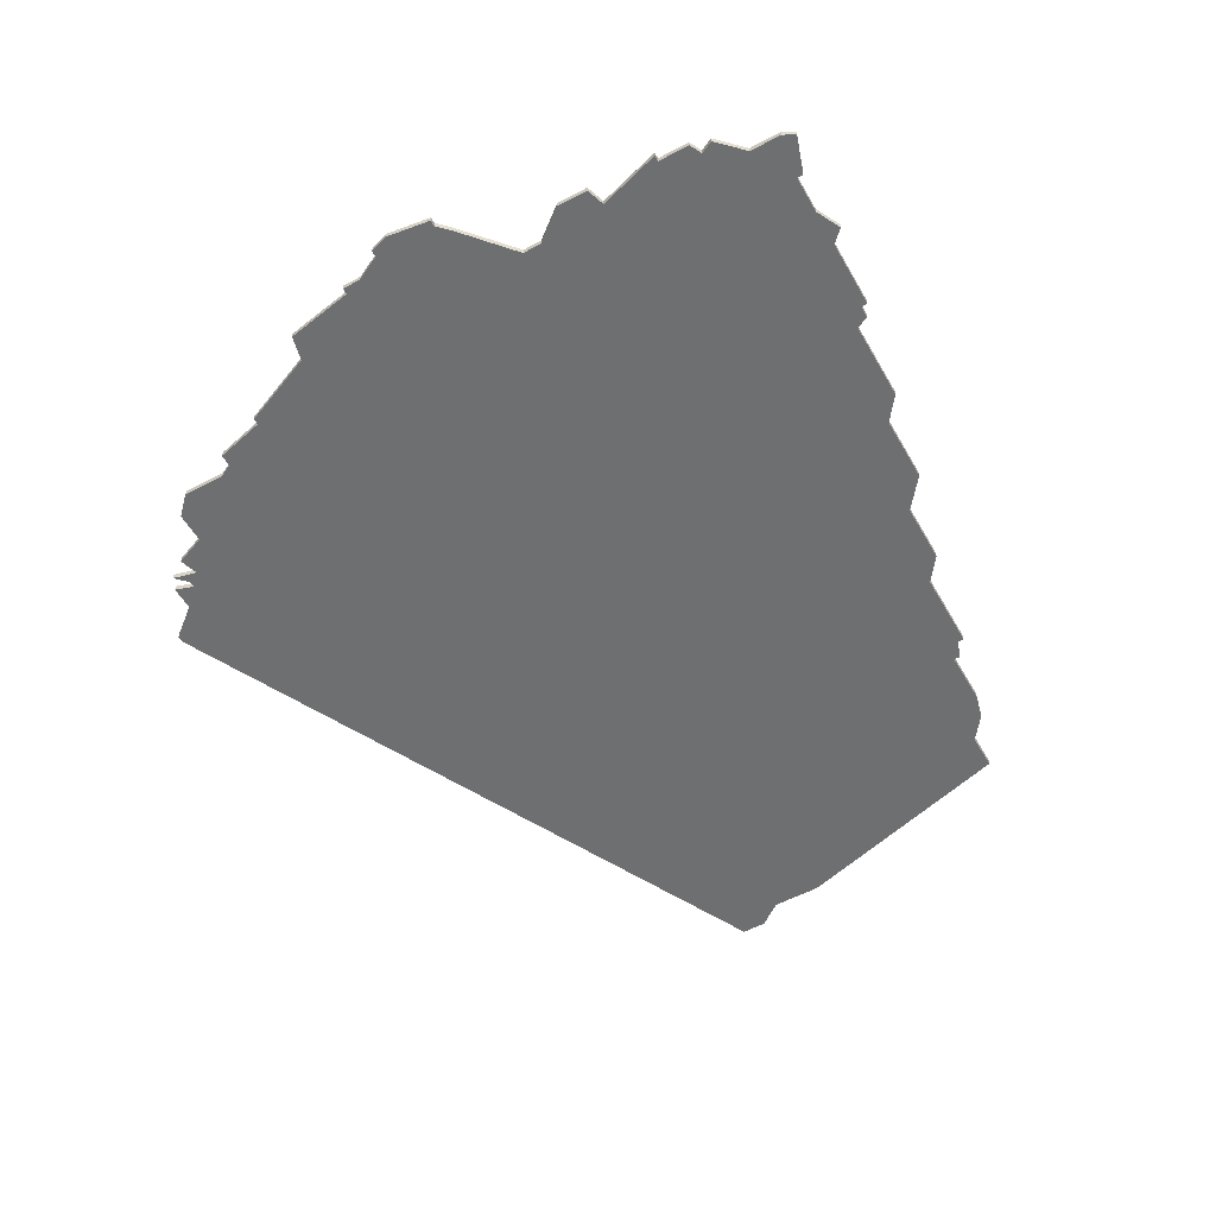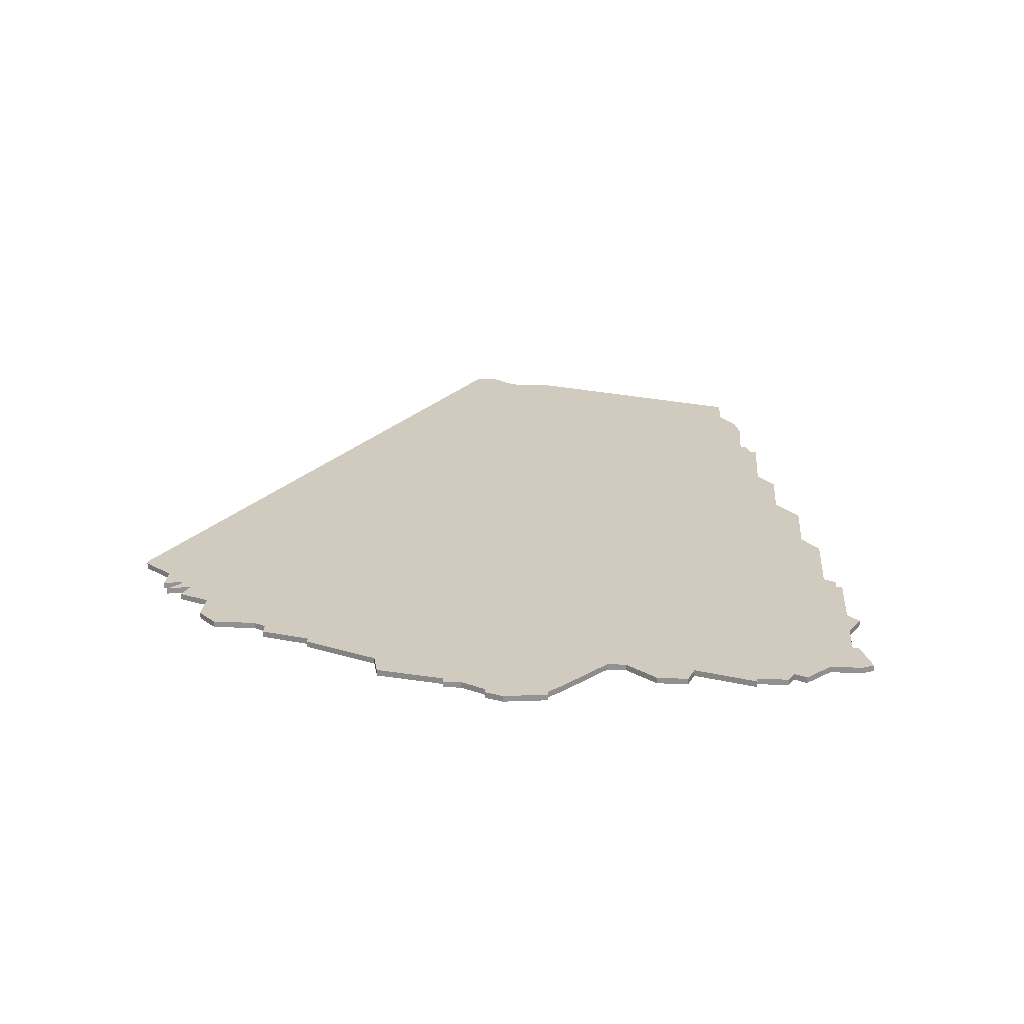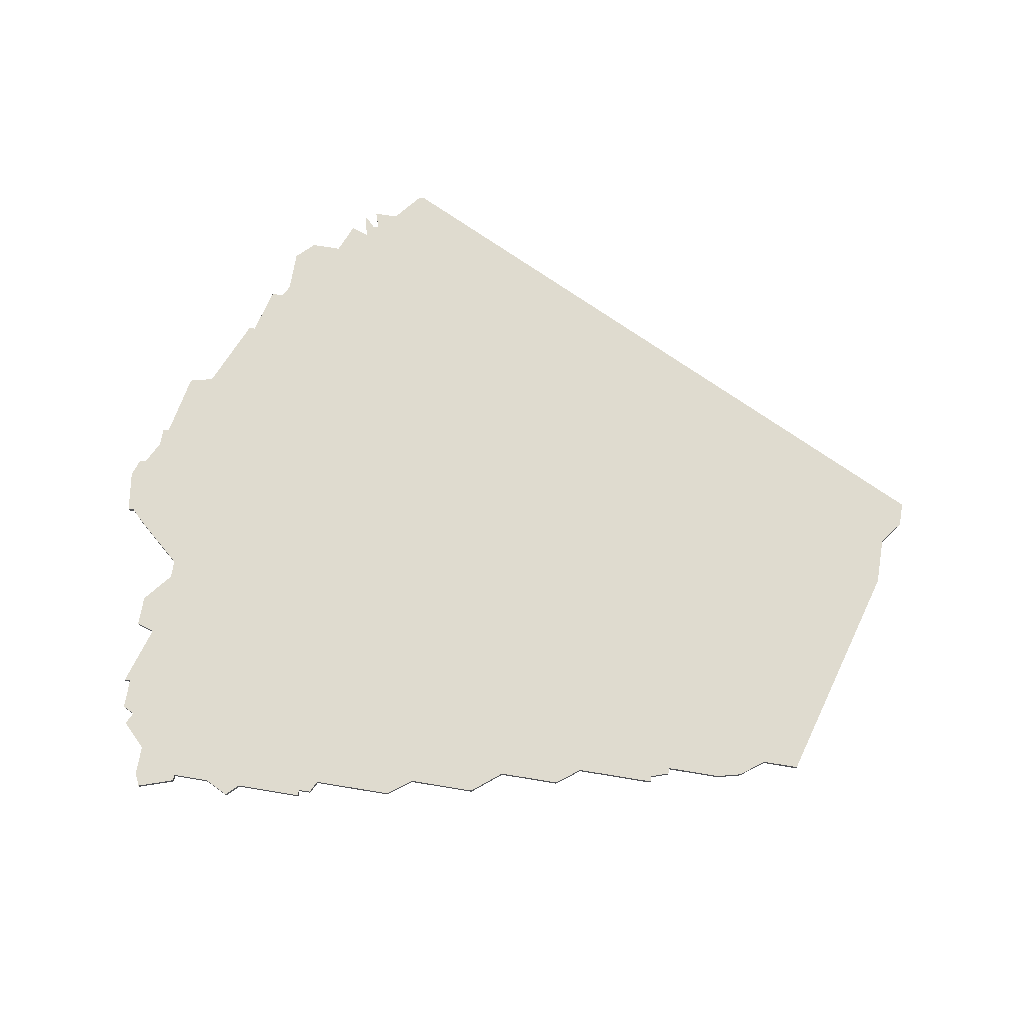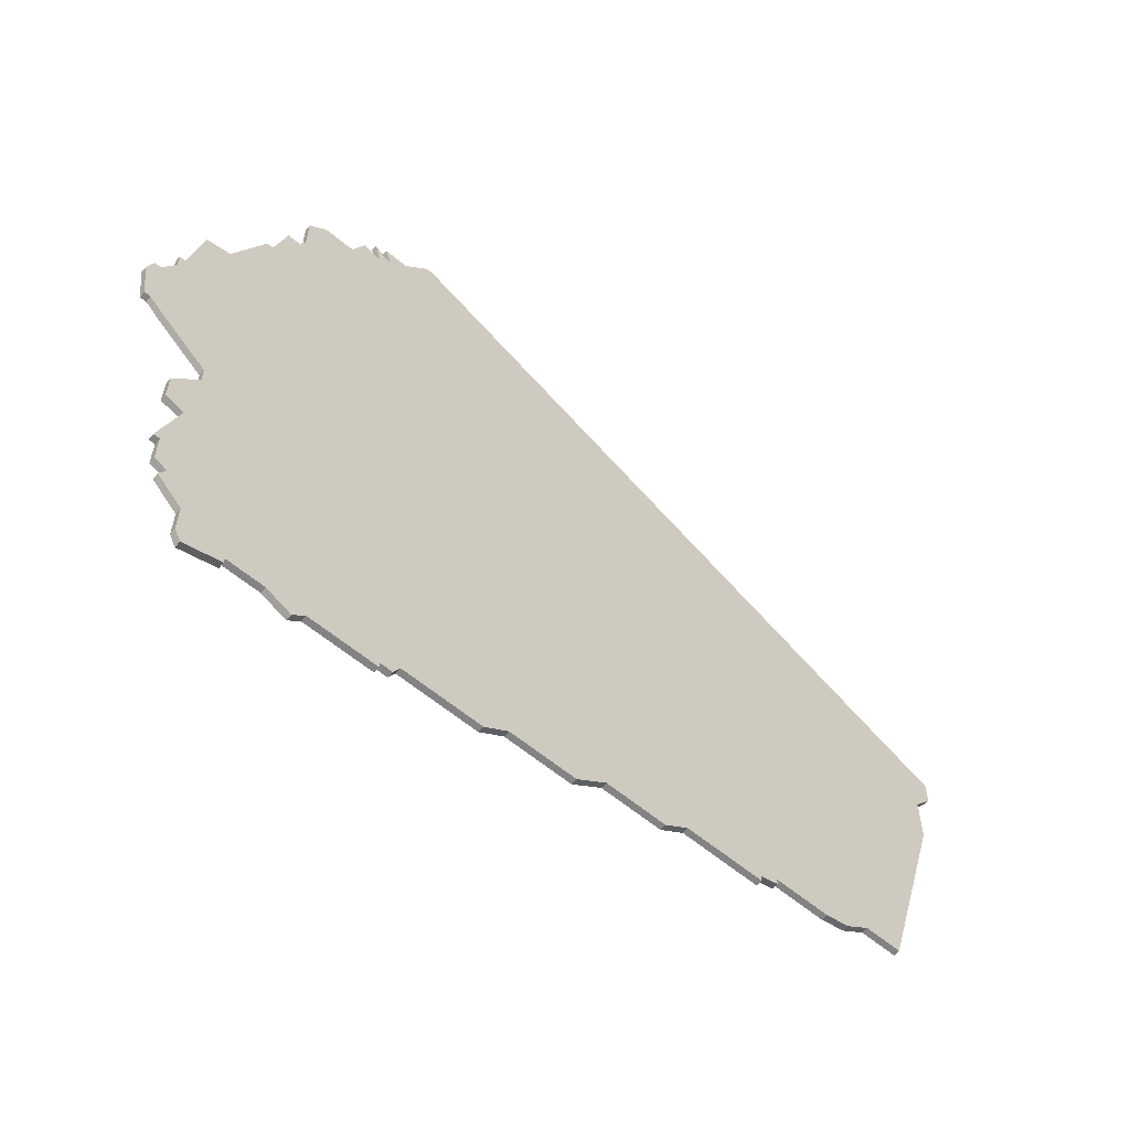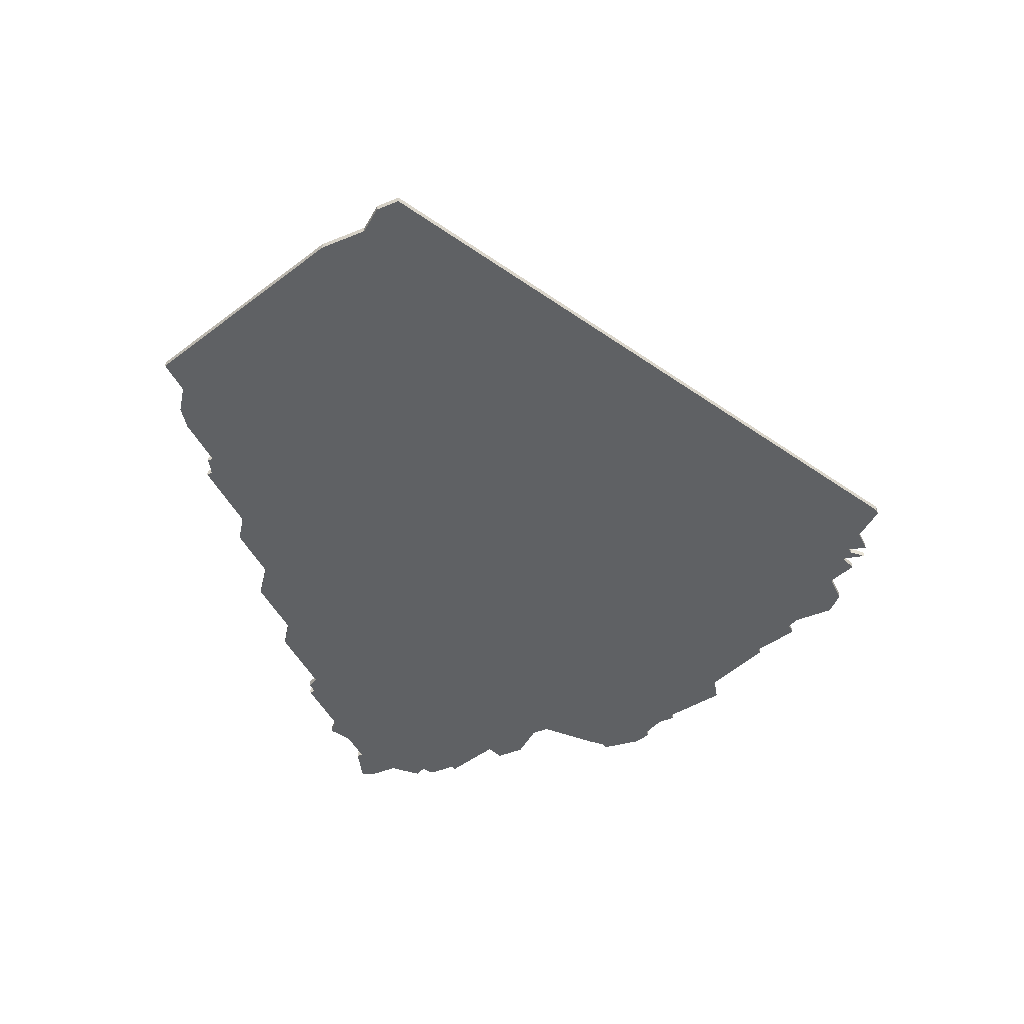
<metadata>
{"format":"obj","ext":"obj","renderer":"f3d","projection":"perspective","resolution":1024,"background":"white","views":[{"elev":-54.6,"azim":-60.6,"up":"+Z"},{"elev":23.5,"azim":-85.4,"up":"+Z"},{"elev":70.5,"azim":9.4,"up":"+Z"},{"elev":-61.1,"azim":-40.2,"up":"+Y"},{"elev":-45.8,"azim":115.0,"up":"+Z"}]}
</metadata>
<code>
v 3412 -1489 0
v 3411 -1492 0
v 3412 -1499 0
v 3413 -1499 0
v 3415 -1501 0
v 3423 -1508 0
v 3423 -1511 0
v 3419 -1516 0
v 3419 -1521 0
v 3422 -1522 0
v 3419 -1532 0
v 3420 -1532 0
v 3420 -1537 0
v 3422 -1538 0
v 3421 -1540 0
v 3425 -1544 0
v 3425 -1549 0
v 3426 -1551 0
v 3432 -1549 0
v 3432 -1548 0
v 3438 -1548 0
v 3442 -1550 0
v 3444 -1548 0
v 3455 -1548 0
v 3455 -1547 0
v 3457 -1547 0
v 3458 -1545 0
v 3471 -1545 0
v 3475 -1542 0
v 3486 -1542 0
v 3491 -1538 0
v 3501 -1538 0
v 3505 -1535 0
v 3518 -1535 0
v 3518 -1534 0
v 3521 -1533 0
v 3521 -1532 0
v 3530 -1532 0
v 3534 -1531 0
v 3538 -1528 0
v 3544 -1528 0
v 3555 -1490 0
v 3555 -1482 0
v 3558 -1478 0
v 3558 -1474 0
v 3456 -1424 0
v 3455 -1424 0
v 3451 -1429 0
v 3447 -1429 0
v 3448 -1432 0
v 3447 -1432 0
v 3445 -1430 0
v 3446 -1434 0
v 3443 -1433 0
v 3441 -1438 0
v 3436 -1438 0
v 3435 -1439 0
v 3433 -1441 0
v 3433 -1448 0
v 3432 -1450 0
v 3430 -1450 0
v 3428 -1458 0
v 3427 -1458 0
v 3422 -1470 0
v 3418 -1471 0
v 3416 -1482 0
v 3415 -1482 0
v 3415 -1485 0
v 3413 -1489 0
v 3412 -1489 1
v 3411 -1492 1
v 3412 -1499 1
v 3413 -1499 1
v 3415 -1501 1
v 3423 -1508 1
v 3423 -1511 1
v 3419 -1516 1
v 3419 -1521 1
v 3422 -1522 1
v 3419 -1532 1
v 3420 -1532 1
v 3420 -1537 1
v 3422 -1538 1
v 3421 -1540 1
v 3425 -1544 1
v 3425 -1549 1
v 3426 -1551 1
v 3432 -1549 1
v 3432 -1548 1
v 3438 -1548 1
v 3442 -1550 1
v 3444 -1548 1
v 3455 -1548 1
v 3455 -1547 1
v 3457 -1547 1
v 3458 -1545 1
v 3471 -1545 1
v 3475 -1542 1
v 3486 -1542 1
v 3491 -1538 1
v 3501 -1538 1
v 3505 -1535 1
v 3518 -1535 1
v 3518 -1534 1
v 3521 -1533 1
v 3521 -1532 1
v 3530 -1532 1
v 3534 -1531 1
v 3538 -1528 1
v 3544 -1528 1
v 3555 -1490 1
v 3555 -1482 1
v 3558 -1478 1
v 3558 -1474 1
v 3456 -1424 1
v 3455 -1424 1
v 3451 -1429 1
v 3447 -1429 1
v 3448 -1432 1
v 3447 -1432 1
v 3445 -1430 1
v 3446 -1434 1
v 3443 -1433 1
v 3441 -1438 1
v 3436 -1438 1
v 3435 -1439 1
v 3433 -1441 1
v 3433 -1448 1
v 3432 -1450 1
v 3430 -1450 1
v 3428 -1458 1
v 3427 -1458 1
v 3422 -1470 1
v 3418 -1471 1
v 3416 -1482 1
v 3415 -1482 1
v 3415 -1485 1
v 3413 -1489 1
f 2 1 69
f 4 3 2
f 6 5 4
f 9 8 7
f 12 11 10
f 14 13 12
f 16 15 14
f 18 17 16
f 20 19 18
f 23 22 21
f 25 24 23
f 27 26 25
f 29 28 27
f 31 30 29
f 33 32 31
f 35 34 33
f 37 36 35
f 39 38 37
f 42 41 40
f 45 44 43
f 47 46 45
f 50 49 48
f 53 52 51
f 55 54 53
f 57 56 55
f 59 58 57
f 62 61 60
f 64 63 62
f 66 65 64
f 68 67 66
f 4 2 69
f 10 9 7
f 14 12 10
f 20 18 16
f 25 23 21
f 31 29 27
f 37 35 33
f 40 39 37
f 43 42 40
f 47 45 43
f 53 51 50
f 59 57 55
f 68 66 64
f 4 69 68
f 14 10 7
f 20 16 14
f 25 21 20
f 33 31 27
f 40 37 33
f 47 43 40
f 59 55 53
f 68 64 62
f 6 4 68
f 20 14 7
f 27 25 20
f 47 40 33
f 59 53 50
f 68 62 60
f 20 7 6
f 33 27 20
f 48 47 33
f 59 50 48
f 68 60 59
f 33 20 6
f 59 48 33
f 6 68 59
f 59 33 6
f 138 70 71
f 71 72 73
f 73 74 75
f 76 77 78
f 79 80 81
f 81 82 83
f 83 84 85
f 85 86 87
f 87 88 89
f 90 91 92
f 92 93 94
f 94 95 96
f 96 97 98
f 98 99 100
f 100 101 102
f 102 103 104
f 104 105 106
f 106 107 108
f 109 110 111
f 112 113 114
f 114 115 116
f 117 118 119
f 120 121 122
f 122 123 124
f 124 125 126
f 126 127 128
f 129 130 131
f 131 132 133
f 133 134 135
f 135 136 137
f 138 71 73
f 76 78 79
f 79 81 83
f 85 87 89
f 90 92 94
f 96 98 100
f 102 104 106
f 106 108 109
f 109 111 112
f 112 114 116
f 119 120 122
f 124 126 128
f 133 135 137
f 137 138 73
f 76 79 83
f 83 85 89
f 89 90 94
f 96 100 102
f 102 106 109
f 109 112 116
f 122 124 128
f 131 133 137
f 137 73 75
f 76 83 89
f 89 94 96
f 102 109 116
f 119 122 128
f 129 131 137
f 75 76 89
f 89 96 102
f 102 116 117
f 117 119 128
f 128 129 137
f 75 89 102
f 102 117 128
f 128 137 75
f 75 102 128
f 71 70 2
f 2 70 1
f 72 71 3
f 3 71 2
f 73 72 4
f 4 72 3
f 74 73 5
f 5 73 4
f 75 74 6
f 6 74 5
f 76 75 7
f 7 75 6
f 77 76 8
f 8 76 7
f 78 77 9
f 9 77 8
f 79 78 10
f 10 78 9
f 80 79 11
f 11 79 10
f 81 80 12
f 12 80 11
f 82 81 13
f 13 81 12
f 83 82 14
f 14 82 13
f 84 83 15
f 15 83 14
f 85 84 16
f 16 84 15
f 86 85 17
f 17 85 16
f 87 86 18
f 18 86 17
f 88 87 19
f 19 87 18
f 89 88 20
f 20 88 19
f 90 89 21
f 21 89 20
f 91 90 22
f 22 90 21
f 92 91 23
f 23 91 22
f 93 92 24
f 24 92 23
f 94 93 25
f 25 93 24
f 95 94 26
f 26 94 25
f 96 95 27
f 27 95 26
f 97 96 28
f 28 96 27
f 98 97 29
f 29 97 28
f 99 98 30
f 30 98 29
f 100 99 31
f 31 99 30
f 101 100 32
f 32 100 31
f 102 101 33
f 33 101 32
f 103 102 34
f 34 102 33
f 104 103 35
f 35 103 34
f 105 104 36
f 36 104 35
f 106 105 37
f 37 105 36
f 107 106 38
f 38 106 37
f 108 107 39
f 39 107 38
f 109 108 40
f 40 108 39
f 110 109 41
f 41 109 40
f 111 110 42
f 42 110 41
f 112 111 43
f 43 111 42
f 113 112 44
f 44 112 43
f 114 113 45
f 45 113 44
f 115 114 46
f 46 114 45
f 116 115 47
f 47 115 46
f 117 116 48
f 48 116 47
f 118 117 49
f 49 117 48
f 119 118 50
f 50 118 49
f 120 119 51
f 51 119 50
f 121 120 52
f 52 120 51
f 122 121 53
f 53 121 52
f 123 122 54
f 54 122 53
f 124 123 55
f 55 123 54
f 125 124 56
f 56 124 55
f 126 125 57
f 57 125 56
f 127 126 58
f 58 126 57
f 128 127 59
f 59 127 58
f 129 128 60
f 60 128 59
f 130 129 61
f 61 129 60
f 131 130 62
f 62 130 61
f 132 131 63
f 63 131 62
f 133 132 64
f 64 132 63
f 134 133 65
f 65 133 64
f 135 134 66
f 66 134 65
f 136 135 67
f 67 135 66
f 137 136 68
f 68 136 67
f 70 138 1
f 1 138 69
f 138 137 69
f 69 137 68

</code>
